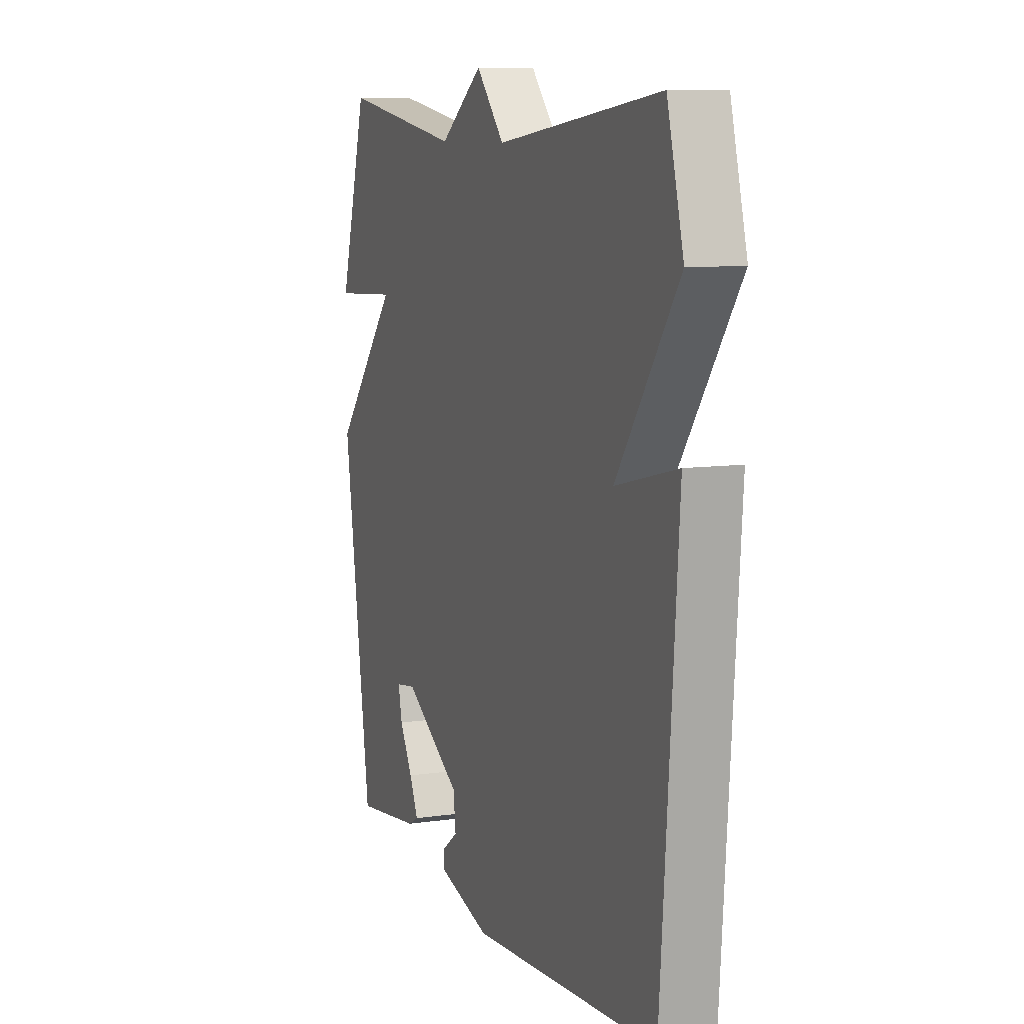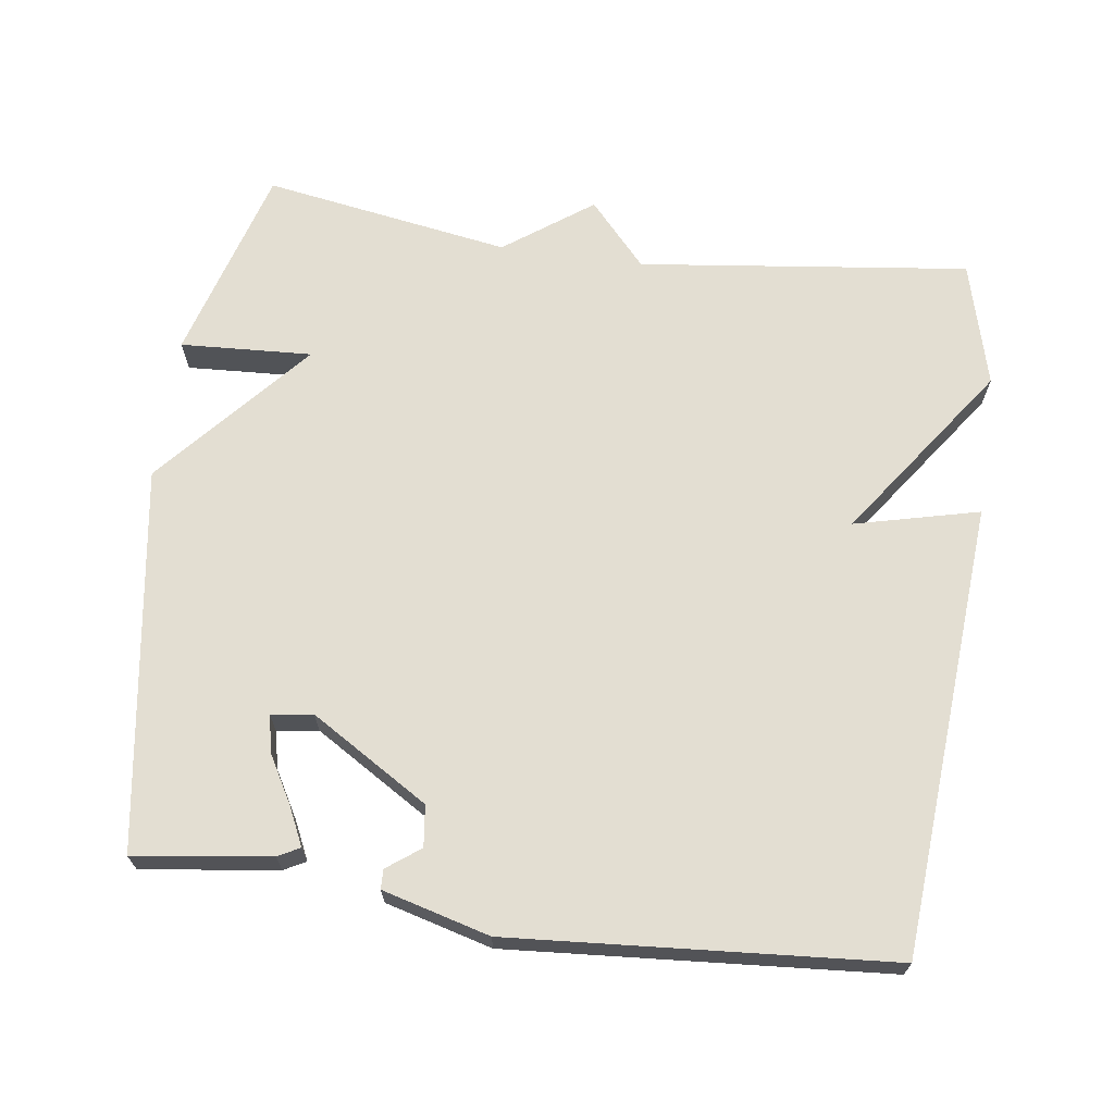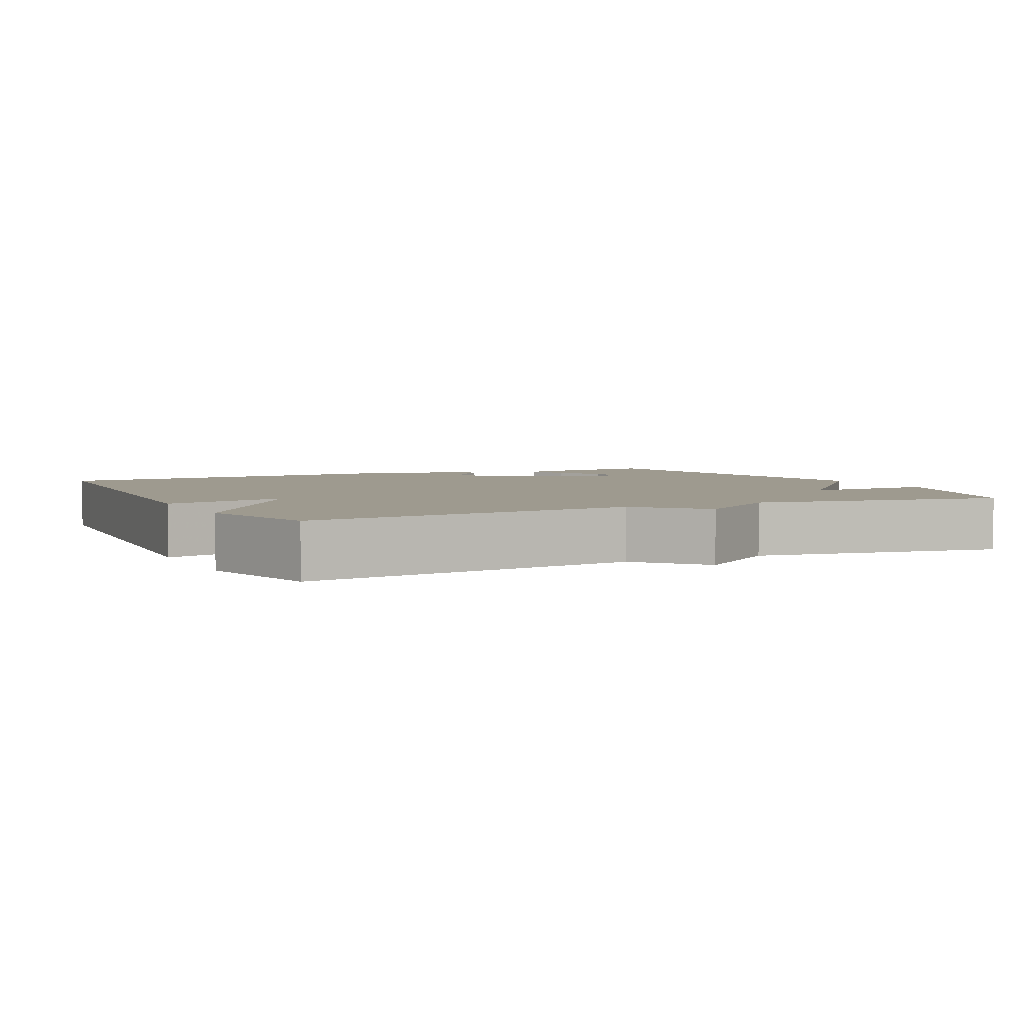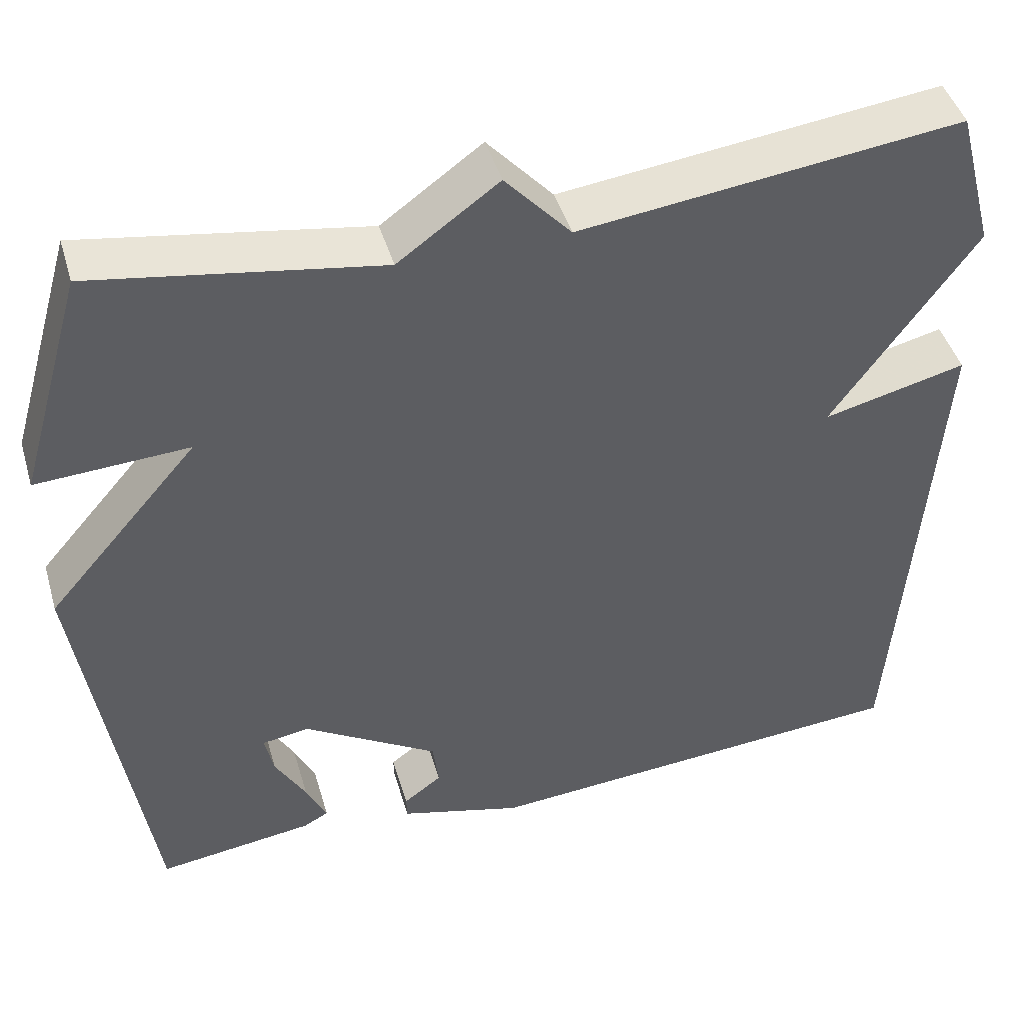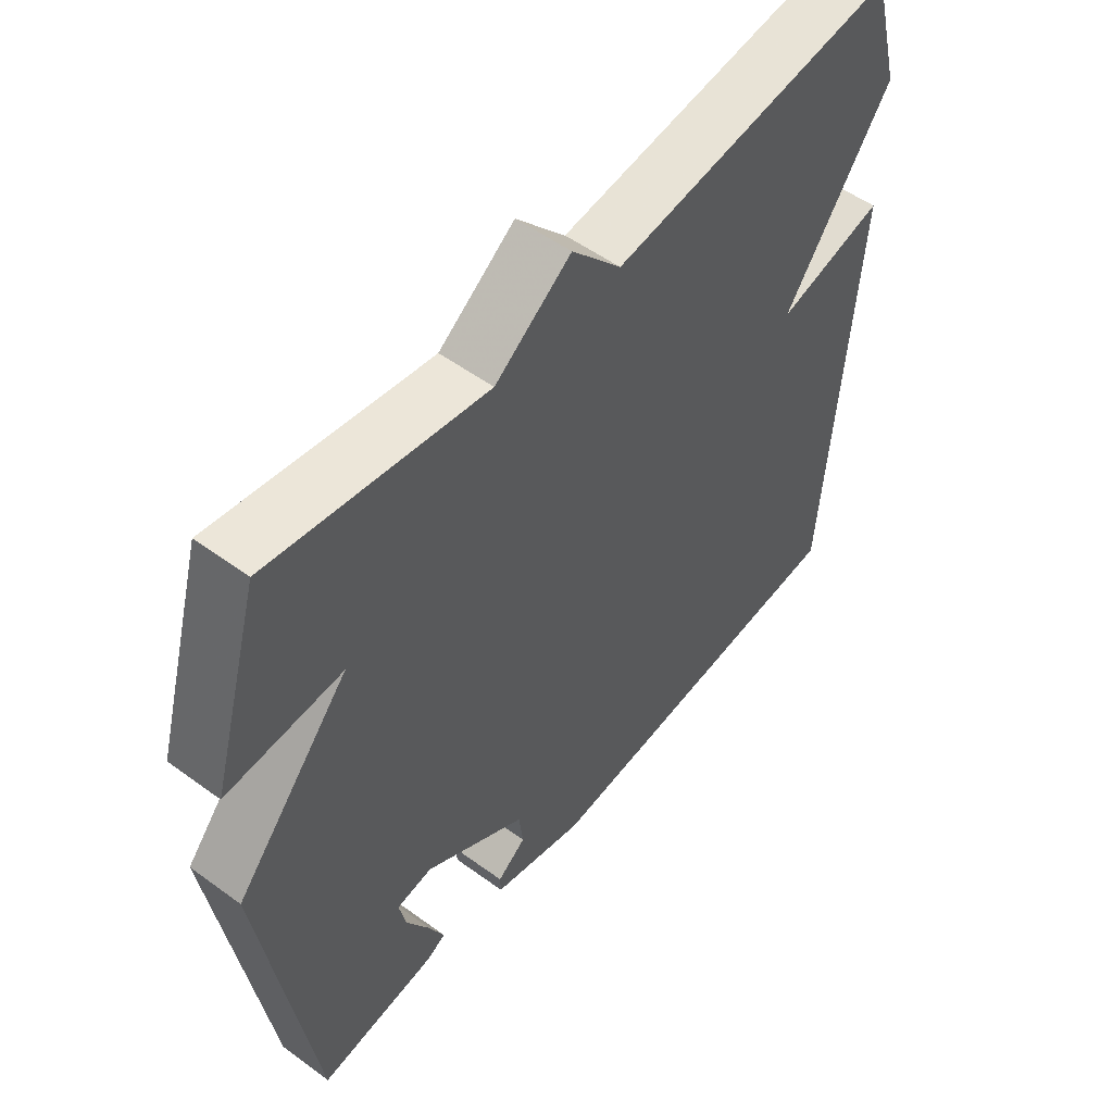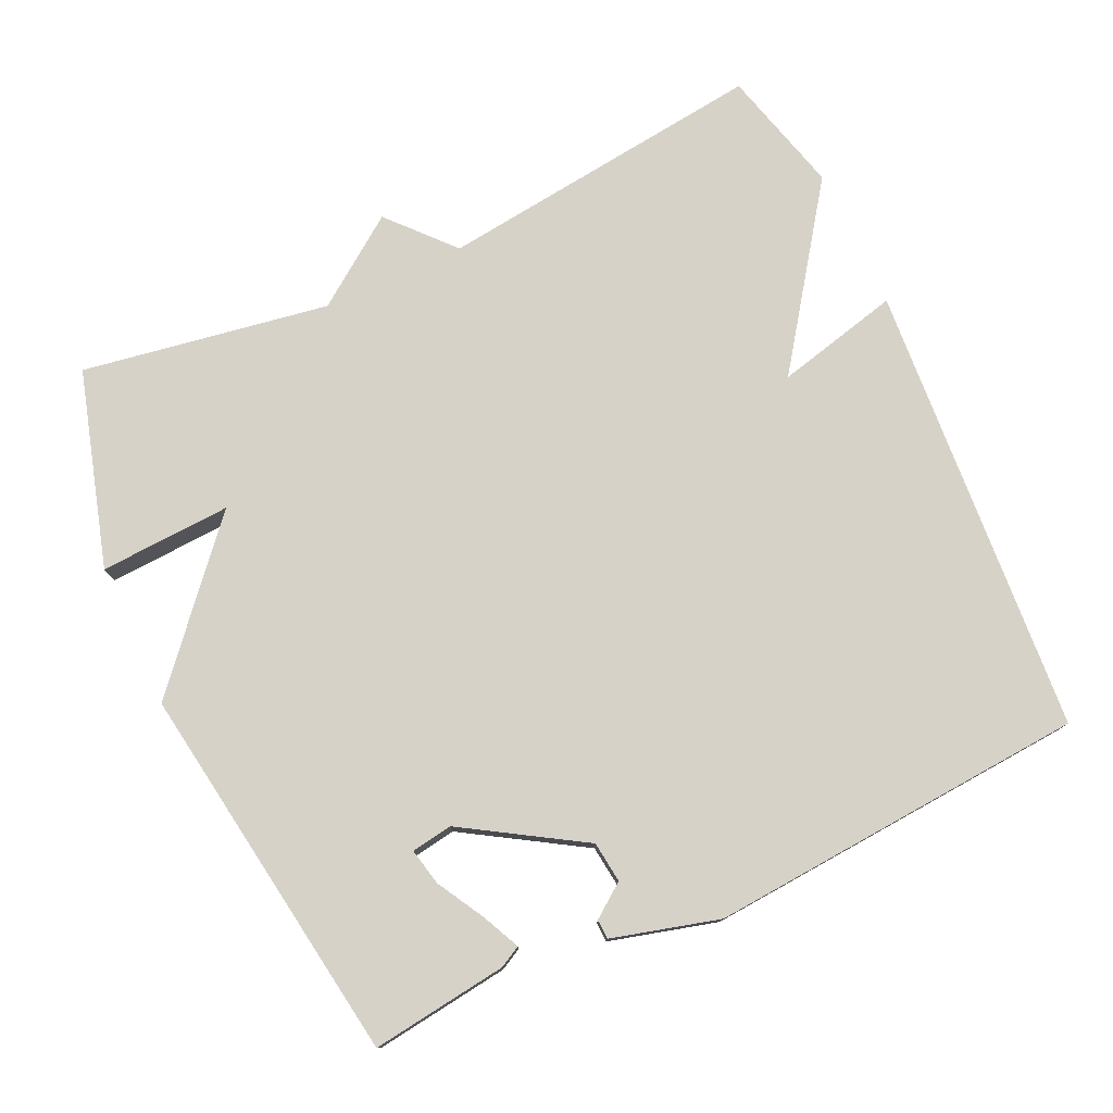
<metadata>
{"format":"obj","ext":"obj","renderer":"f3d","projection":"perspective","resolution":1024,"background":"white","views":[{"elev":9.1,"azim":-111.1,"up":"+Z"},{"elev":67.7,"azim":-172.1,"up":"+Y"},{"elev":3.8,"azim":-26.1,"up":"+Y"},{"elev":44.9,"azim":163.8,"up":"+Z"},{"elev":53.0,"azim":128.1,"up":"+Z"},{"elev":77.3,"azim":155.2,"up":"+Y"}]}
</metadata>
<code>
v -0.5 0.07 0.5
v -0.042 0.07 0.444
v 0.037 0.07 0.532
v 0.158 0.07 0.444
v 0.5 0.07 0.5
v 0.579 0.07 0.228
v 0.397 0.07 0.238
v 0.579 0.07 0.028
v 0.5 0.07 -0.5
v 0.312 0.07 -0.475
v 0.282 0.07 -0.459
v 0.307 0.07 -0.406
v 0.344 0.07 -0.341
v 0.355 0.07 -0.29
v 0.298 0.07 -0.281
v 0.135 0.07 -0.381
v 0.128 0.07 -0.438
v 0.174 0.07 -0.472
v 0.173 0.07 -0.499
v 0.025 0.07 -0.539
v -0.5 0.07 -0.5
v -0.546 0.07 0.127
v -0.374 0.07 0.085
v -0.546 0.07 0.327
v -0.5 0 0.5
v -0.042 0 0.444
v 0.037 0 0.532
v 0.158 0 0.444
v 0.5 0 0.5
v 0.579 0 0.228
v 0.397 0 0.238
v 0.579 0 0.028
v 0.5 0 -0.5
v 0.312 0 -0.475
v 0.282 0 -0.459
v 0.307 0 -0.406
v 0.344 0 -0.341
v 0.355 0 -0.29
v 0.298 0 -0.281
v 0.135 0 -0.381
v 0.128 0 -0.438
v 0.174 0 -0.472
v 0.173 0 -0.499
v 0.025 0 -0.539
v -0.5 0 -0.5
v -0.546 0 0.127
v -0.374 0 0.085
v -0.546 0 0.327
f 23 24 1 2
f 21 22 23
f 20 21 23
f 19 20 23
f 17 18 19
f 17 19 23
f 16 17 23 2
f 11 12 13
f 10 11 13
f 9 10 13
f 8 9 13
f 8 13 14
f 7 8 14 15
f 4 5 6 7
f 7 15 16
f 4 7 16
f 3 4 16
f 2 3 16
f 26 25 48 47
f 47 46 45
f 47 45 44
f 47 44 43
f 43 42 41
f 47 43 41
f 26 47 41 40
f 37 36 35
f 37 35 34
f 37 34 33
f 37 33 32
f 38 37 32
f 39 38 32 31
f 31 30 29 28
f 40 39 31
f 40 31 28
f 40 28 27
f 40 27 26
f 1 25 26 2
f 2 26 27 3
f 3 27 28 4
f 4 28 29 5
f 5 29 30 6
f 6 30 31 7
f 7 31 32 8
f 8 32 33 9
f 9 33 34 10
f 10 34 35 11
f 11 35 36 12
f 12 36 37 13
f 13 37 38 14
f 14 38 39 15
f 15 39 40 16
f 16 40 41 17
f 17 41 42 18
f 18 42 43 19
f 19 43 44 20
f 20 44 45 21
f 21 45 46 22
f 22 46 47 23
f 23 47 48 24
f 24 48 25 1

</code>
